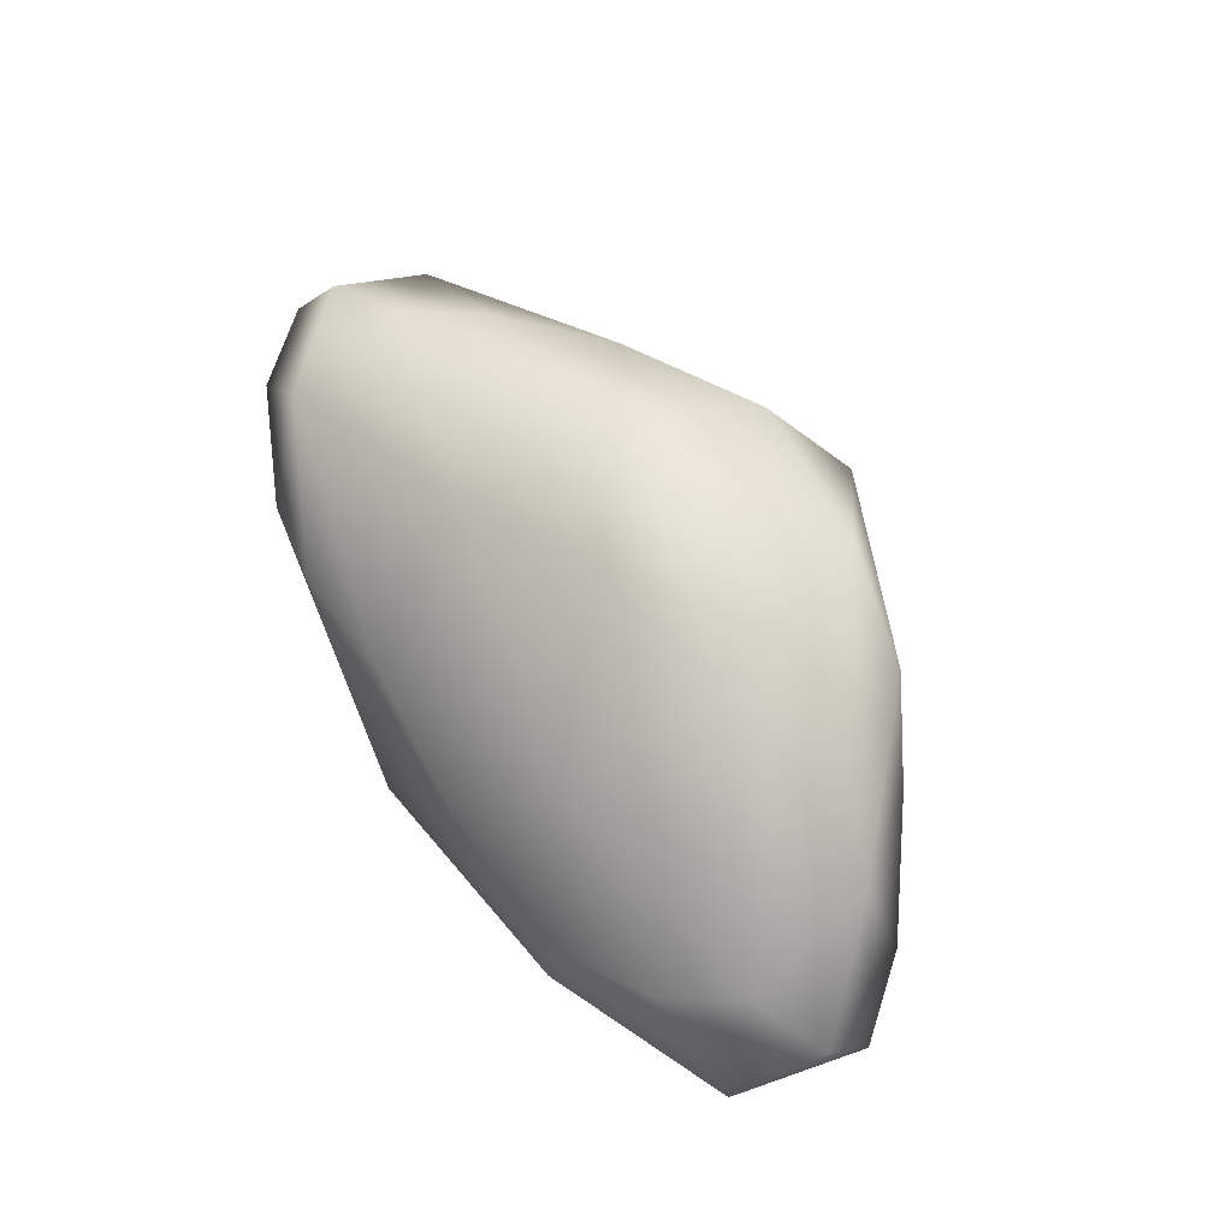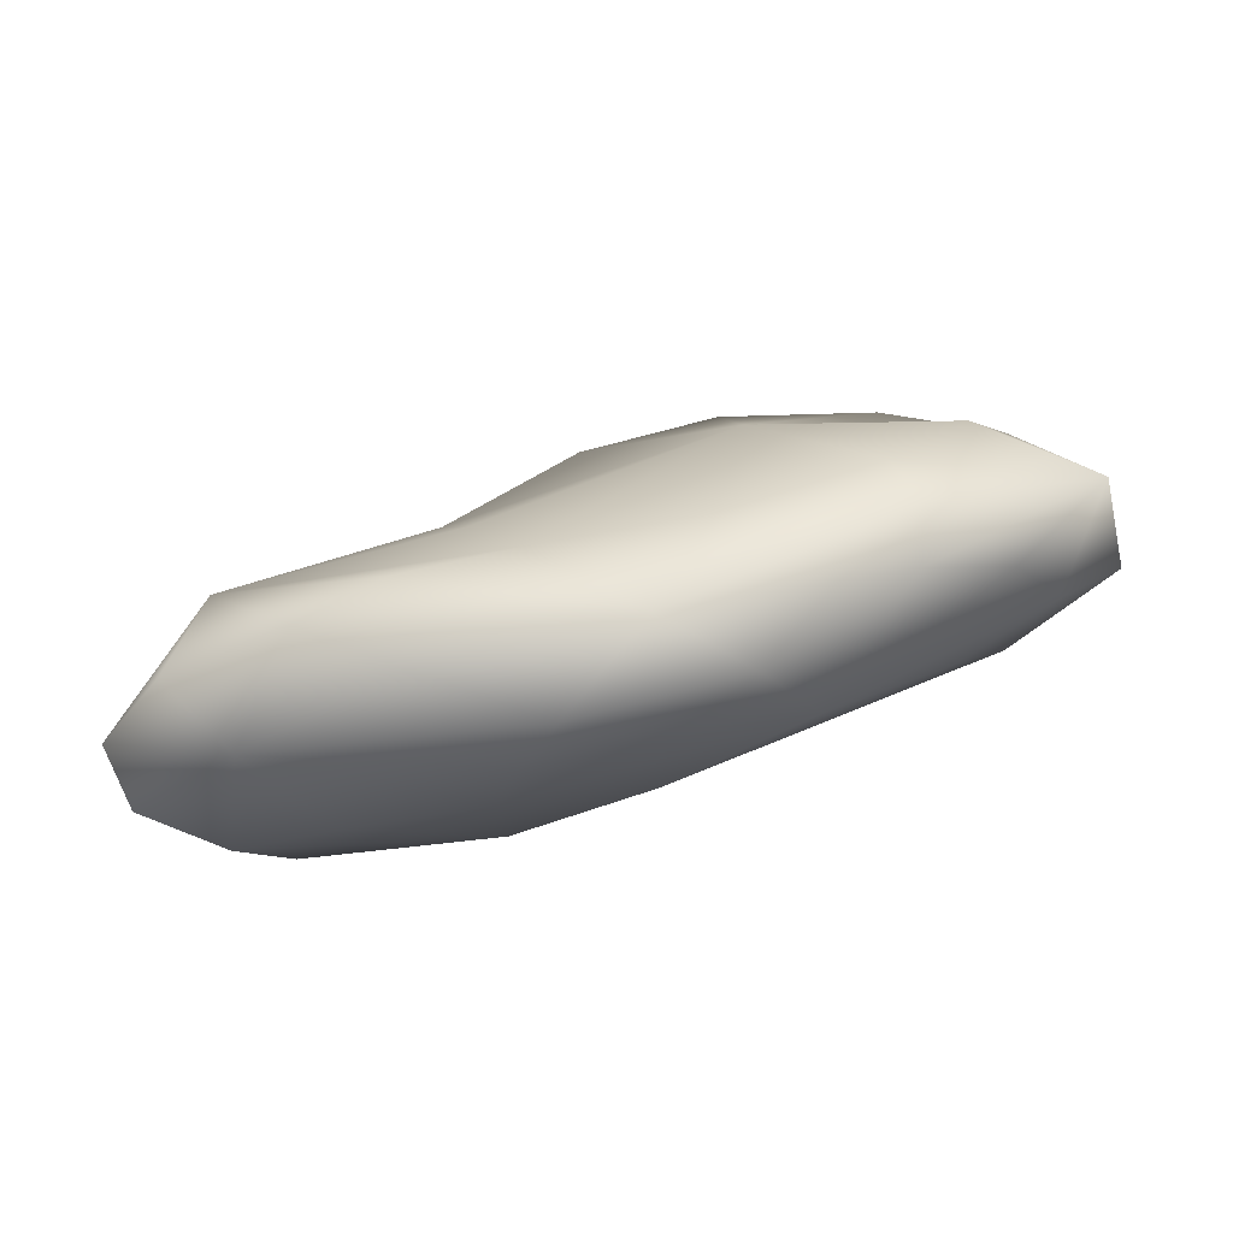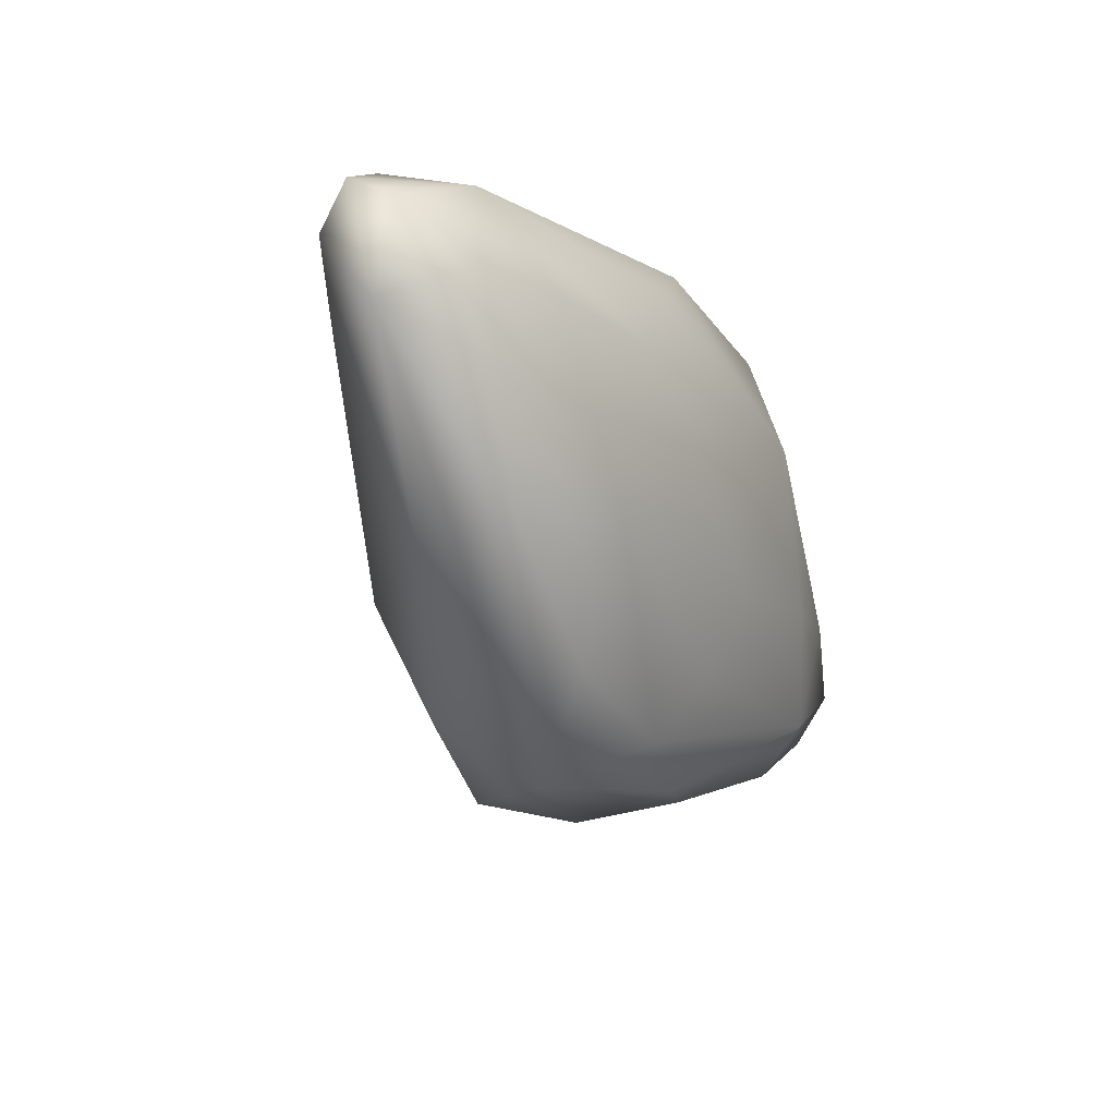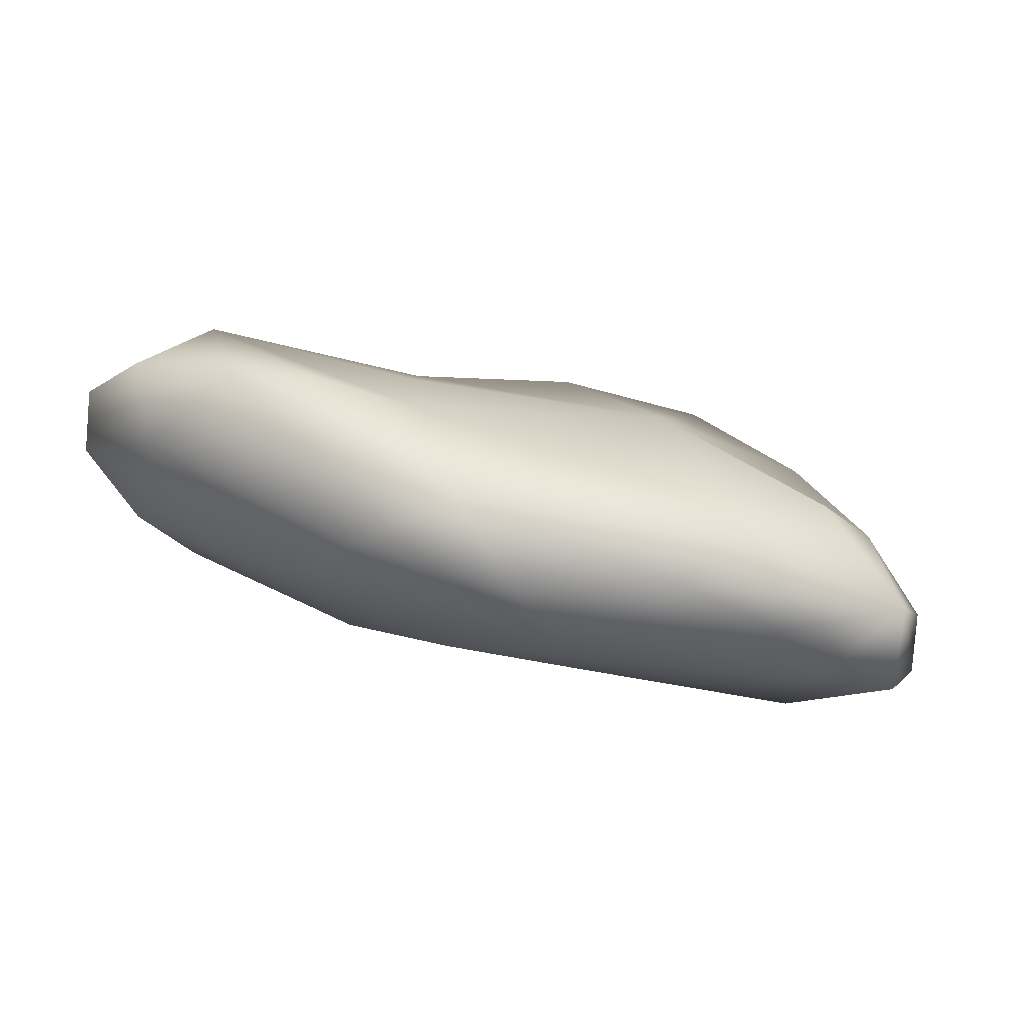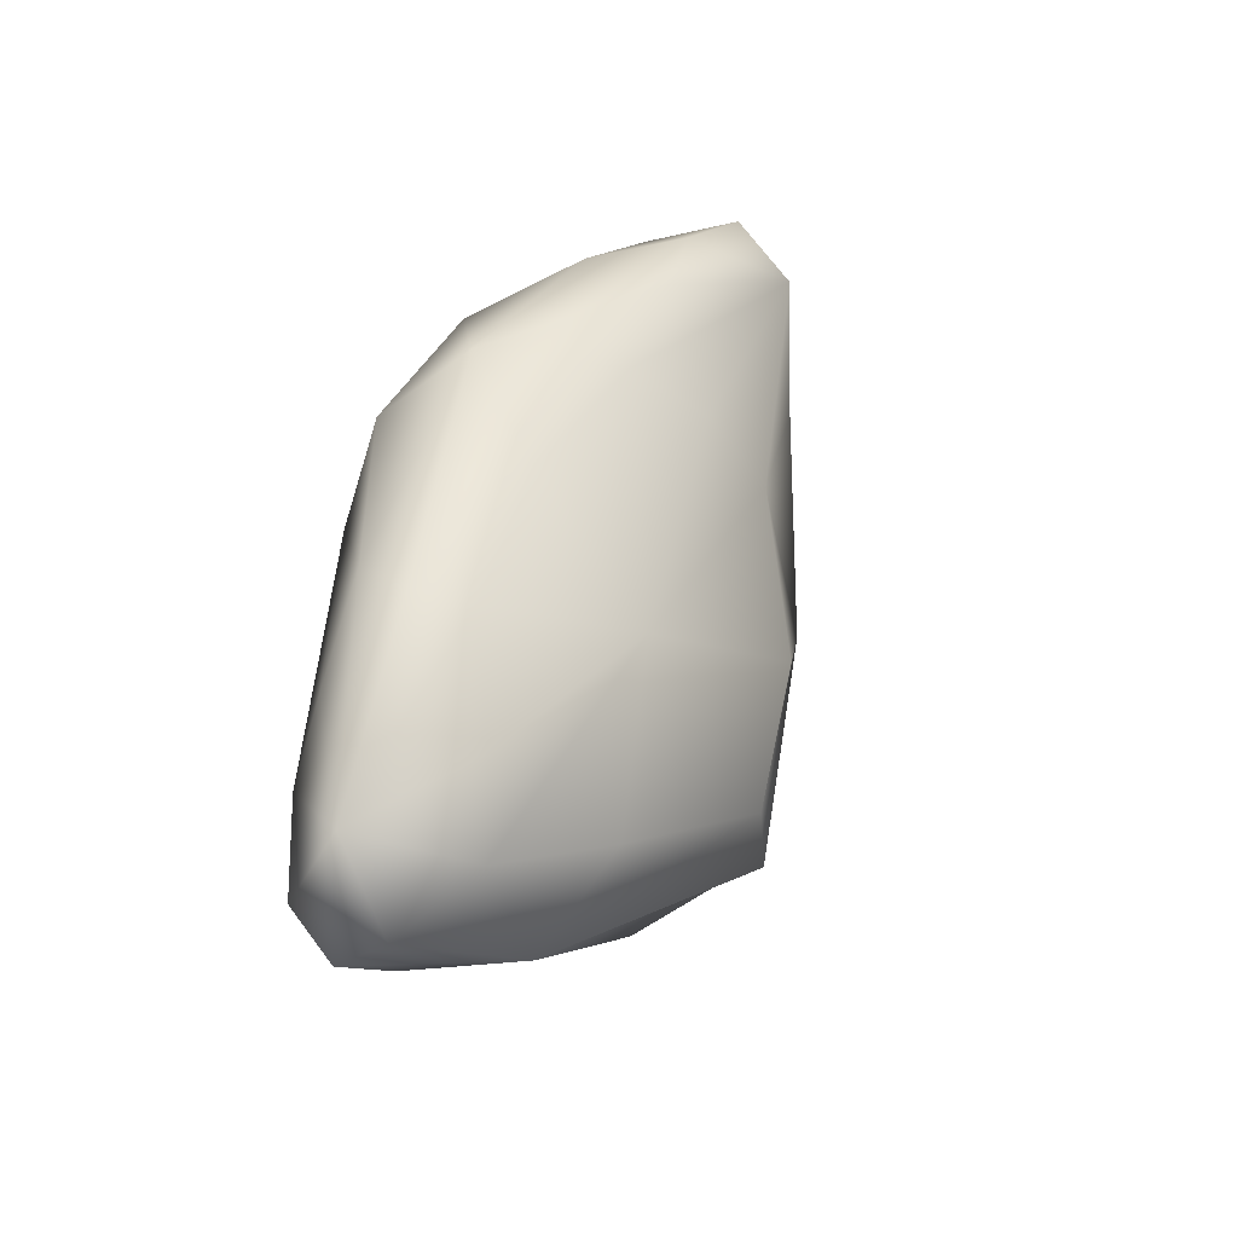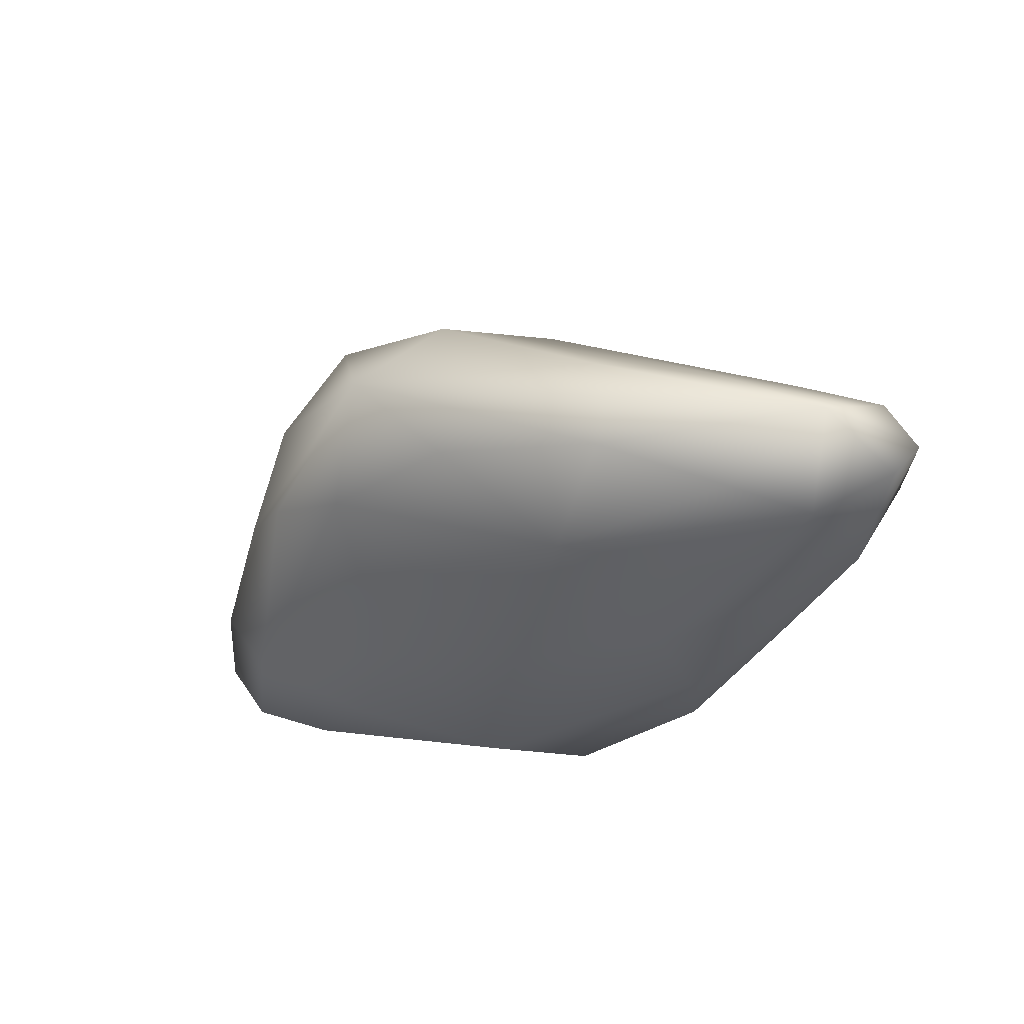
<metadata>
{"format":"obj","ext":"obj","renderer":"f3d","projection":"perspective","resolution":1024,"background":"white","views":[{"elev":75.2,"azim":58.1,"up":"+Y"},{"elev":62.0,"azim":-11.9,"up":"+Z"},{"elev":-37.5,"azim":-57.0,"up":"+Z"},{"elev":61.8,"azim":21.7,"up":"+Z"},{"elev":44.8,"azim":115.6,"up":"+Z"},{"elev":-35.8,"azim":-140.7,"up":"+Y"}]}
</metadata>
<code>
g default
v -0 1.995 -12.64
v 13.87 4.817 -3.829
v -5.296 6.178 -5.754
v -17.14 -2.485 -3.732
v -5.296 -4.933 -5.754
v 13.87 -2.236 -3.829
v 17.14 0 3.732
v 5.296 4.827 3.503
v -13.87 1.782 3.732
v -13.87 -4.257 3.732
v 5.296 -6.644 3.503
v 0 -4.298 8.344
v -1e-06 7.918 -1.424
v 11 6.562 -0.1506
v -17.79 -0.3766 -0
v -11 3.195 -0.1506
v -11 -5.869 -0.1506
v -17.79 -3.852 -0
v 11 -4.127 -0.1506
v 0 -6.049 -1.424
v 17.79 1.869 0
v 17.79 -1.715 0
v 12.88 2.895 4.283
v -4.918 2.399 4.095
v -15.92 -1.278 4.283
v -4.918 -6.836 4.095
v 12.88 -3.04 4.283
v 3.04 -0.4047 6.912
v 9.836 -1.39 6.931
v -7.958 -0.5393 6.931
v -7.958 -3.965 6.931
v 3.04 -6.371 6.912
v -3.04 4.797 -10.52
v 4.918 9.21 -6.603
v 7.958 5.485 -9.074
v -9.836 -1.102 -8.403
v -12.88 0.8816 -4.565
v -3.04 -1.852 -10.52
v -12.88 -4.742 -4.565
v 7.958 0.9681 -9.074
v 4.918 -2.602 -6.603
v 15.92 0.7667 -4.283
v 3.502 7.334 -9.81
v -9.168 1.201 -8.076
v -9.168 -2.967 -8.076
v 3.502 -1.034 -9.81
v 11.33 2.489 -7.369
v 5.666 9.264 -2.859
v -14.83 1.191 -1.525
v -14.83 -5.287 -1.525
v 5.666 -4.306 -2.859
v 18.34 0.09005 -1.525
v 14.83 3.772 1.525
v -5.666 4.409 0.9364
v -18.34 -1.887 1.525
v -5.666 -6.573 0.9364
v 14.83 -3.143 1.525
v 9.168 0.6748 6.459
v -3.502 -0.06459 6.423
v -11.33 -1.384 6.459
v -3.502 -6.589 6.423
v 9.168 -3.555 6.459
g pPlatonic1
f 1 33 43 35
f 3 34 43 33
f 2 35 43 34
f 1 36 44 33
f 4 37 44 36
f 3 33 44 37
f 1 38 45 36
f 5 39 45 38
f 4 36 45 39
f 1 40 46 38
f 6 41 46 40
f 5 38 46 41
f 1 35 47 40
f 2 42 47 35
f 6 40 47 42
f 2 34 48 14
f 3 13 48 34
f 8 14 48 13
f 3 37 49 16
f 4 15 49 37
f 9 16 49 15
f 4 39 50 18
f 5 17 50 39
f 10 18 50 17
f 5 41 51 20
f 6 19 51 41
f 11 20 51 19
f 6 42 52 22
f 2 21 52 42
f 7 22 52 21
f 2 14 53 21
f 8 23 53 14
f 7 21 53 23
f 3 16 54 13
f 9 24 54 16
f 8 13 54 24
f 4 18 55 15
f 10 25 55 18
f 9 15 55 25
f 5 20 56 17
f 11 26 56 20
f 10 17 56 26
f 6 22 57 19
f 7 27 57 22
f 11 19 57 27
f 7 23 58 29
f 8 28 58 23
f 12 29 58 28
f 8 24 59 28
f 9 30 59 24
f 12 28 59 30
f 9 25 60 30
f 10 31 60 25
f 12 30 60 31
f 10 26 61 31
f 11 32 61 26
f 12 31 61 32
f 11 27 62 32
f 7 29 62 27
f 12 32 62 29

</code>
